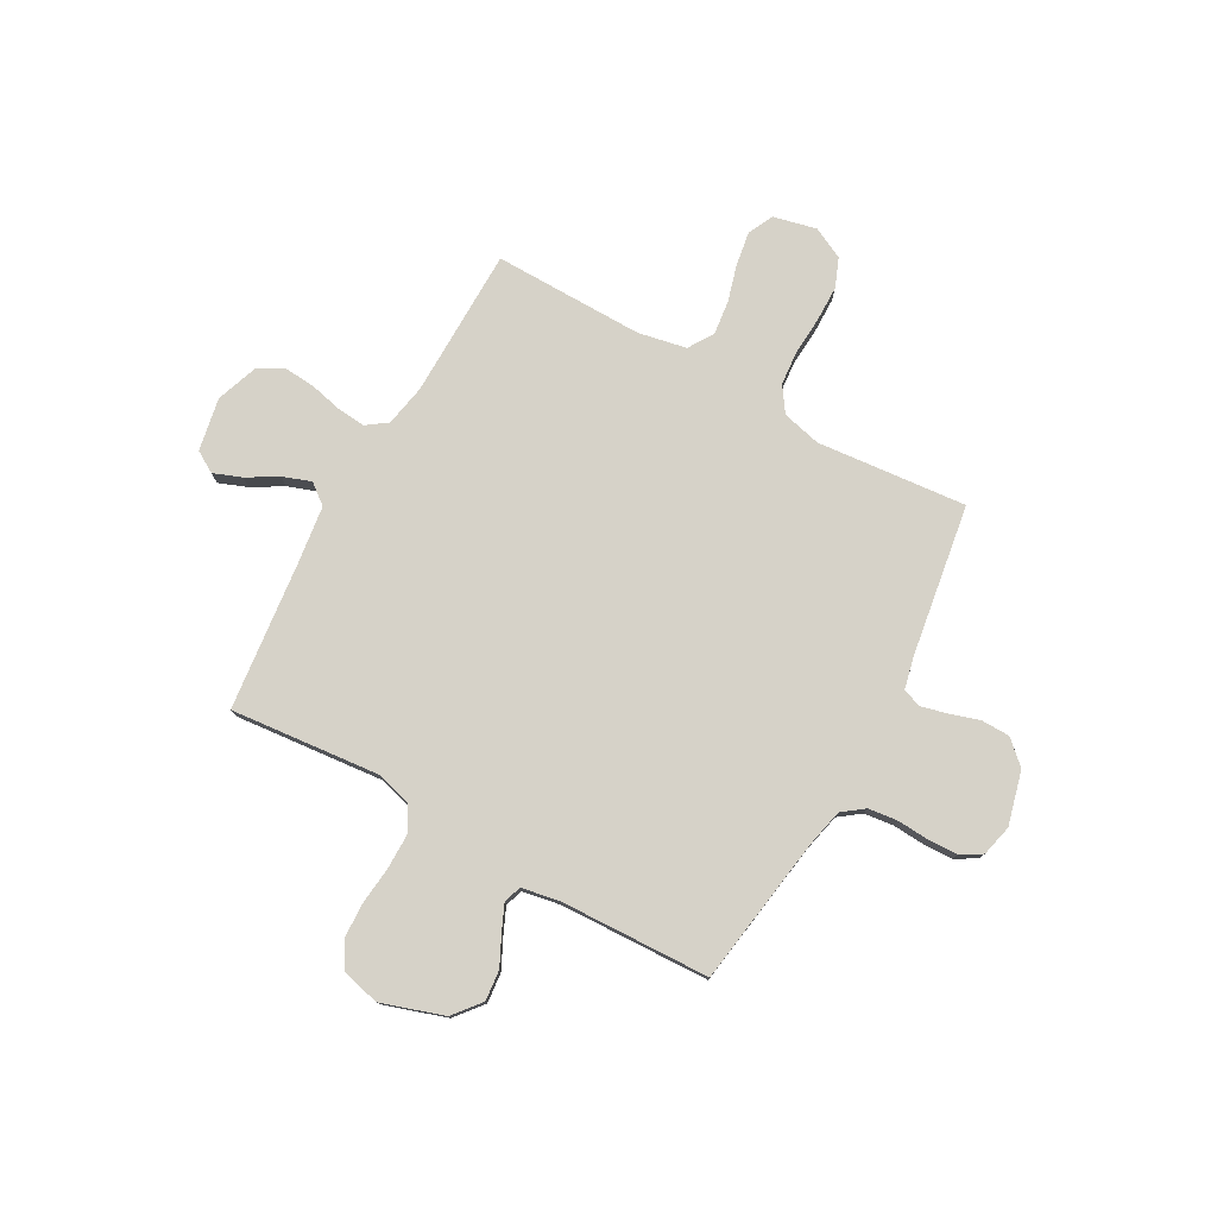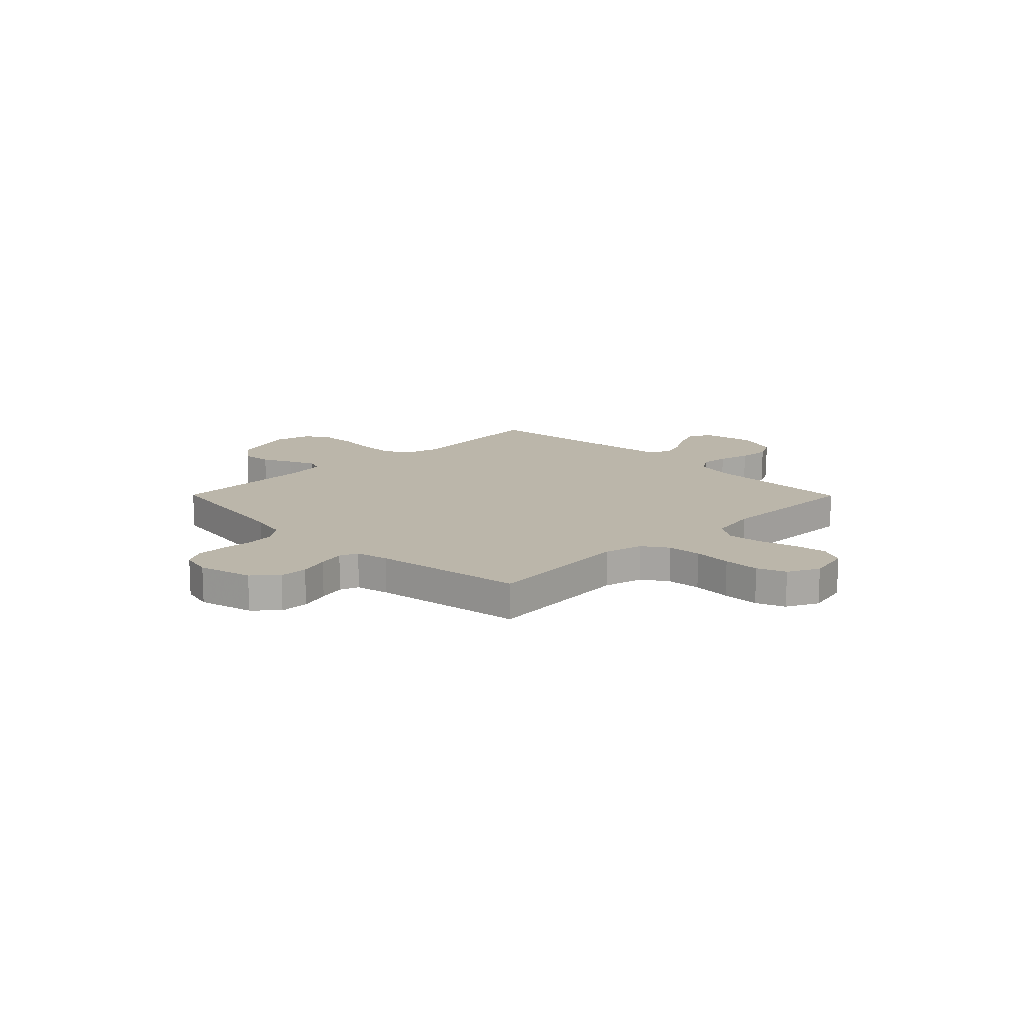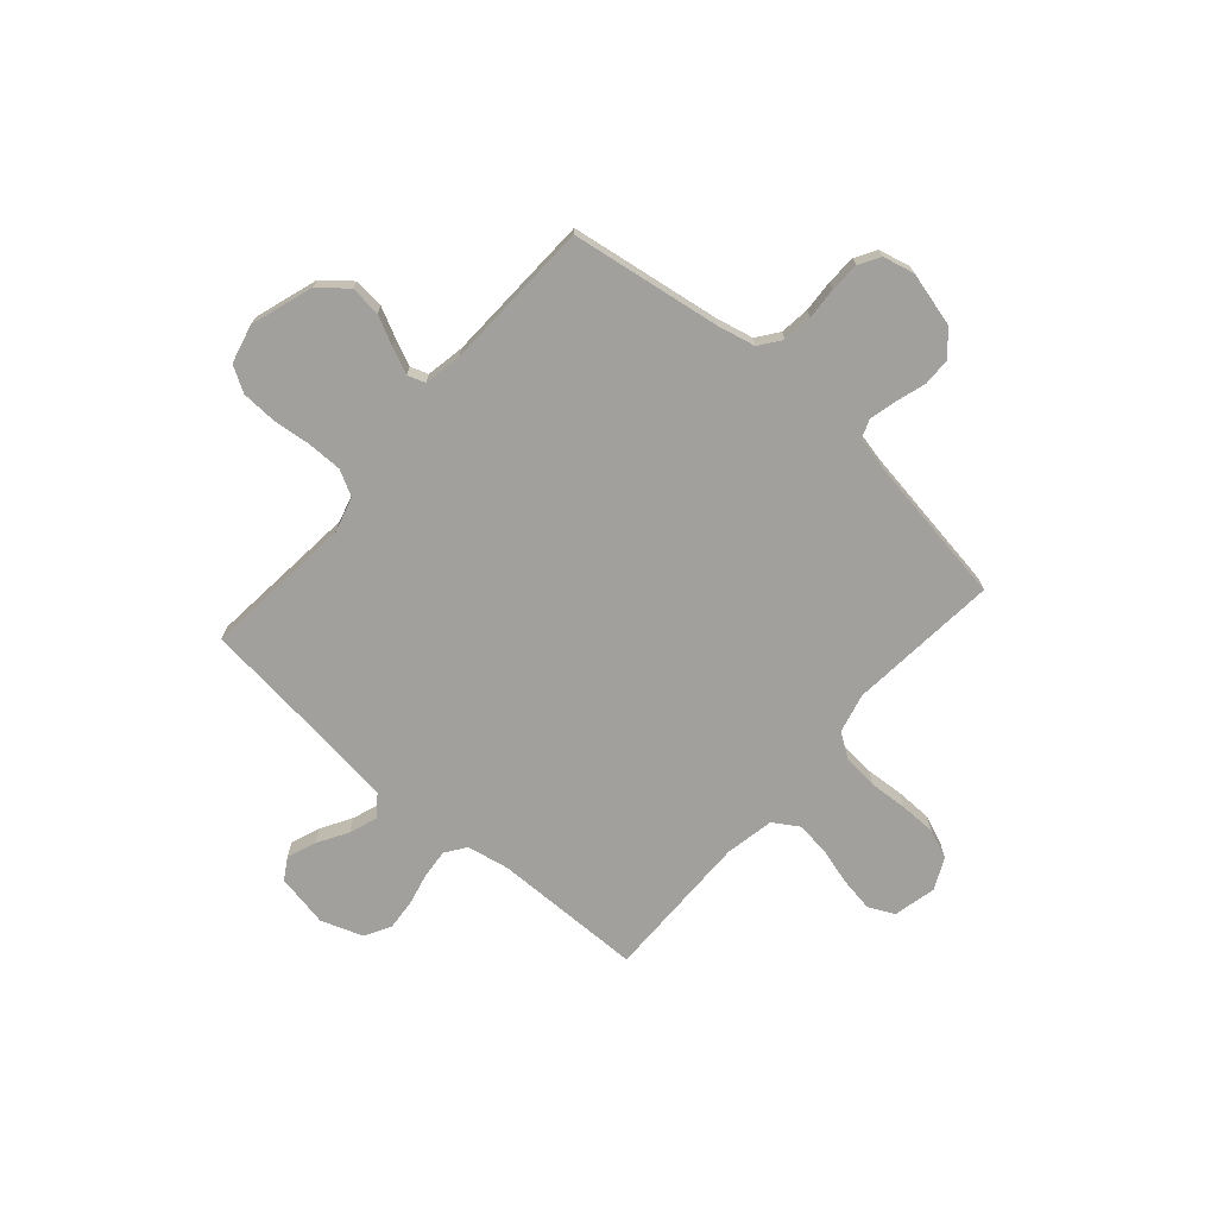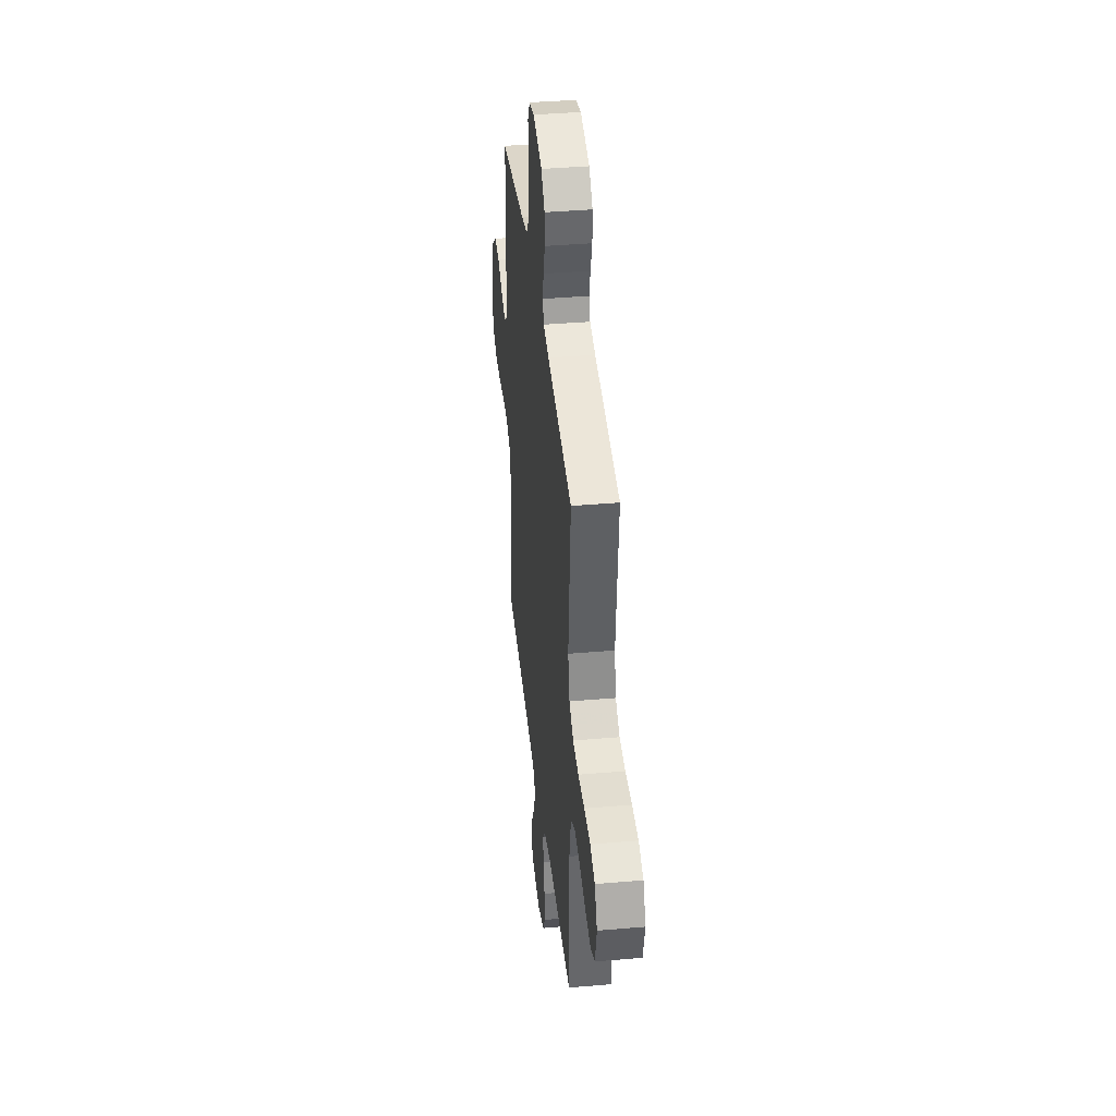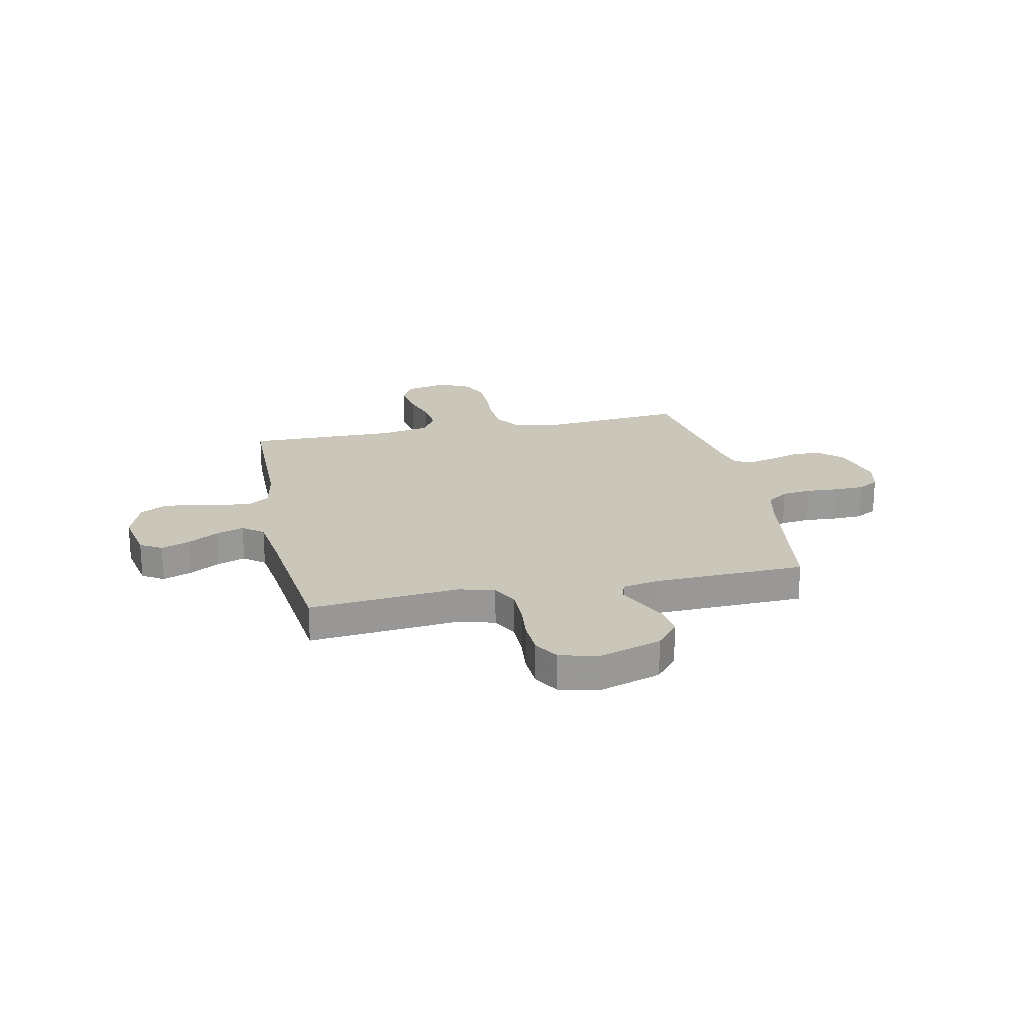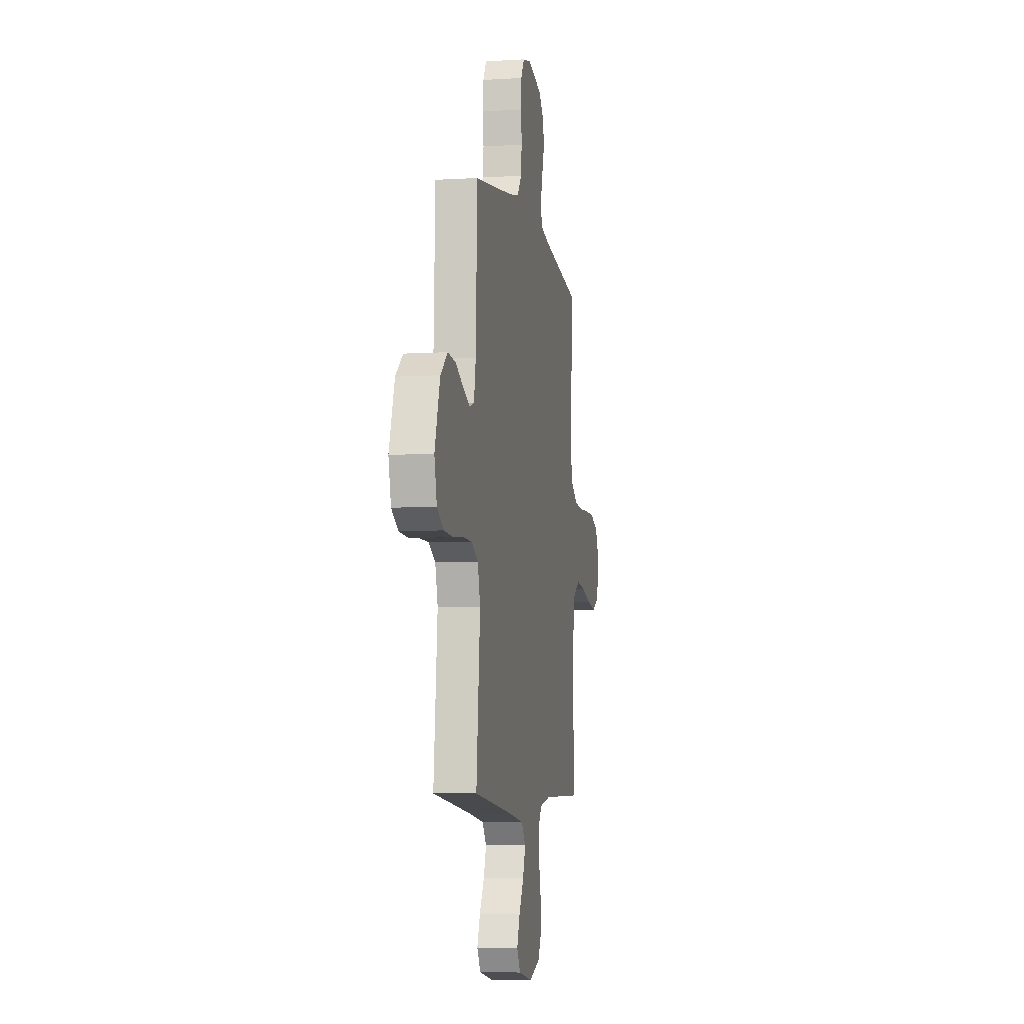
<metadata>
{"format":"obj","ext":"obj","renderer":"f3d","projection":"perspective","resolution":1024,"background":"white","views":[{"elev":77.7,"azim":-60.9,"up":"+Y"},{"elev":14.1,"azim":45.3,"up":"+Y"},{"elev":-71.7,"azim":-41.1,"up":"+Y"},{"elev":38.9,"azim":83.8,"up":"+Z"},{"elev":21.2,"azim":-101.8,"up":"+Y"},{"elev":-6.6,"azim":-79.7,"up":"+Z"}]}
</metadata>
<code>
v 0.5 0.07 -0.5
v 0.2 0.07 -0.504
v 0.116 0.07 -0.52
v 0.087 0.07 -0.561
v 0.092 0.07 -0.618
v 0.107 0.07 -0.683
v 0.112 0.07 -0.745
v 0.084 0.07 -0.796
v 0 0.07 -0.826
v -0.106 0.07 -0.806
v -0.132 0.07 -0.763
v -0.11 0.07 -0.706
v -0.074 0.07 -0.645
v -0.054 0.07 -0.589
v -0.086 0.07 -0.548
v -0.2 0.07 -0.533
v -0.5 0.07 -0.5
v -0.471 0.07 -0.2
v -0.491 0.07 -0.129
v -0.542 0.07 -0.102
v -0.612 0.07 -0.102
v -0.688 0.07 -0.11
v -0.758 0.07 -0.107
v -0.809 0.07 -0.077
v -0.828 0.07 0
v -0.787 0.07 0.125
v -0.732 0.07 0.17
v -0.671 0.07 0.164
v -0.612 0.07 0.135
v -0.56 0.07 0.112
v -0.525 0.07 0.124
v -0.511 0.07 0.2
v -0.5 0.07 0.5
v -0.2 0.07 0.545
v -0.125 0.07 0.562
v -0.093 0.07 0.605
v -0.086 0.07 0.664
v -0.09 0.07 0.728
v -0.088 0.07 0.787
v -0.063 0.07 0.829
v 0 0.07 0.844
v 0.108 0.07 0.816
v 0.151 0.07 0.769
v 0.152 0.07 0.712
v 0.133 0.07 0.652
v 0.12 0.07 0.599
v 0.134 0.07 0.562
v 0.2 0.07 0.547
v 0.5 0.07 0.5
v 0.472 0.07 0.2
v 0.491 0.07 0.122
v 0.541 0.07 0.088
v 0.609 0.07 0.082
v 0.686 0.07 0.087
v 0.759 0.07 0.086
v 0.816 0.07 0.063
v 0.847 0.07 0
v 0.827 0.07 -0.086
v 0.776 0.07 -0.111
v 0.708 0.07 -0.1
v 0.634 0.07 -0.079
v 0.566 0.07 -0.071
v 0.516 0.07 -0.103
v 0.497 0.07 -0.2
v 0.5 0 -0.5
v 0.2 0 -0.504
v 0.116 0 -0.52
v 0.087 0 -0.561
v 0.092 0 -0.618
v 0.107 0 -0.683
v 0.112 0 -0.745
v 0.084 0 -0.796
v 0 0 -0.826
v -0.106 0 -0.806
v -0.132 0 -0.763
v -0.11 0 -0.706
v -0.074 0 -0.645
v -0.054 0 -0.589
v -0.086 0 -0.548
v -0.2 0 -0.533
v -0.5 0 -0.5
v -0.471 0 -0.2
v -0.491 0 -0.129
v -0.542 0 -0.102
v -0.612 0 -0.102
v -0.688 0 -0.11
v -0.758 0 -0.107
v -0.809 0 -0.077
v -0.828 0 0
v -0.787 0 0.125
v -0.732 0 0.17
v -0.671 0 0.164
v -0.612 0 0.135
v -0.56 0 0.112
v -0.525 0 0.124
v -0.511 0 0.2
v -0.5 0 0.5
v -0.2 0 0.545
v -0.125 0 0.562
v -0.093 0 0.605
v -0.086 0 0.664
v -0.09 0 0.728
v -0.088 0 0.787
v -0.063 0 0.829
v 0 0 0.844
v 0.108 0 0.816
v 0.151 0 0.769
v 0.152 0 0.712
v 0.133 0 0.652
v 0.12 0 0.599
v 0.134 0 0.562
v 0.2 0 0.547
v 0.5 0 0.5
v 0.472 0 0.2
v 0.491 0 0.122
v 0.541 0 0.088
v 0.609 0 0.082
v 0.686 0 0.087
v 0.759 0 0.086
v 0.816 0 0.063
v 0.847 0 0
v 0.827 0 -0.086
v 0.776 0 -0.111
v 0.708 0 -0.1
v 0.634 0 -0.079
v 0.566 0 -0.071
v 0.516 0 -0.103
v 0.497 0 -0.2
f 59 60 61
f 58 59 61
f 57 58 61
f 56 57 61
f 55 56 61
f 54 55 61
f 53 54 61
f 52 53 61 62
f 51 52 62 63
f 48 49 50
f 51 63 64
f 50 51 64
f 48 50 64
f 47 48 64
f 43 44 45
f 42 43 45
f 41 42 45
f 40 41 45
f 39 40 45
f 38 39 45
f 37 38 45
f 36 37 45 46
f 35 36 46 47
f 32 33 34
f 64 1 2
f 47 64 2
f 35 47 2
f 34 35 2
f 32 34 2
f 31 32 2
f 27 28 29
f 26 27 29
f 25 26 29
f 24 25 29
f 23 24 29
f 22 23 29
f 21 22 29
f 20 21 29 30
f 16 17 18
f 15 16 18 19
f 11 12 13
f 10 11 13
f 9 10 13
f 8 9 13
f 7 8 13
f 6 7 13
f 5 6 13
f 4 5 13 14
f 3 4 14 15
f 3 15 19
f 2 3 19
f 31 2 19
f 19 20 30 31
f 125 124 123
f 125 123 122
f 125 122 121
f 125 121 120
f 125 120 119
f 125 119 118
f 125 118 117
f 126 125 117 116
f 127 126 116 115
f 114 113 112
f 128 127 115
f 128 115 114
f 128 114 112
f 128 112 111
f 109 108 107
f 109 107 106
f 109 106 105
f 109 105 104
f 109 104 103
f 109 103 102
f 109 102 101
f 110 109 101 100
f 111 110 100 99
f 98 97 96
f 66 65 128
f 66 128 111
f 66 111 99
f 66 99 98
f 66 98 96
f 66 96 95
f 93 92 91
f 93 91 90
f 93 90 89
f 93 89 88
f 93 88 87
f 93 87 86
f 93 86 85
f 94 93 85 84
f 82 81 80
f 83 82 80 79
f 77 76 75
f 77 75 74
f 77 74 73
f 77 73 72
f 77 72 71
f 77 71 70
f 77 70 69
f 78 77 69 68
f 79 78 68 67
f 83 79 67
f 83 67 66
f 83 66 95
f 95 94 84 83
f 1 65 66 2
f 2 66 67 3
f 3 67 68 4
f 4 68 69 5
f 5 69 70 6
f 6 70 71 7
f 7 71 72 8
f 8 72 73 9
f 9 73 74 10
f 10 74 75 11
f 11 75 76 12
f 12 76 77 13
f 13 77 78 14
f 14 78 79 15
f 15 79 80 16
f 16 80 81 17
f 17 81 82 18
f 18 82 83 19
f 19 83 84 20
f 20 84 85 21
f 21 85 86 22
f 22 86 87 23
f 23 87 88 24
f 24 88 89 25
f 25 89 90 26
f 26 90 91 27
f 27 91 92 28
f 28 92 93 29
f 29 93 94 30
f 30 94 95 31
f 31 95 96 32
f 32 96 97 33
f 33 97 98 34
f 34 98 99 35
f 35 99 100 36
f 36 100 101 37
f 37 101 102 38
f 38 102 103 39
f 39 103 104 40
f 40 104 105 41
f 41 105 106 42
f 42 106 107 43
f 43 107 108 44
f 44 108 109 45
f 45 109 110 46
f 46 110 111 47
f 47 111 112 48
f 48 112 113 49
f 49 113 114 50
f 50 114 115 51
f 51 115 116 52
f 52 116 117 53
f 53 117 118 54
f 54 118 119 55
f 55 119 120 56
f 56 120 121 57
f 57 121 122 58
f 58 122 123 59
f 59 123 124 60
f 60 124 125 61
f 61 125 126 62
f 62 126 127 63
f 63 127 128 64
f 64 128 65 1

</code>
